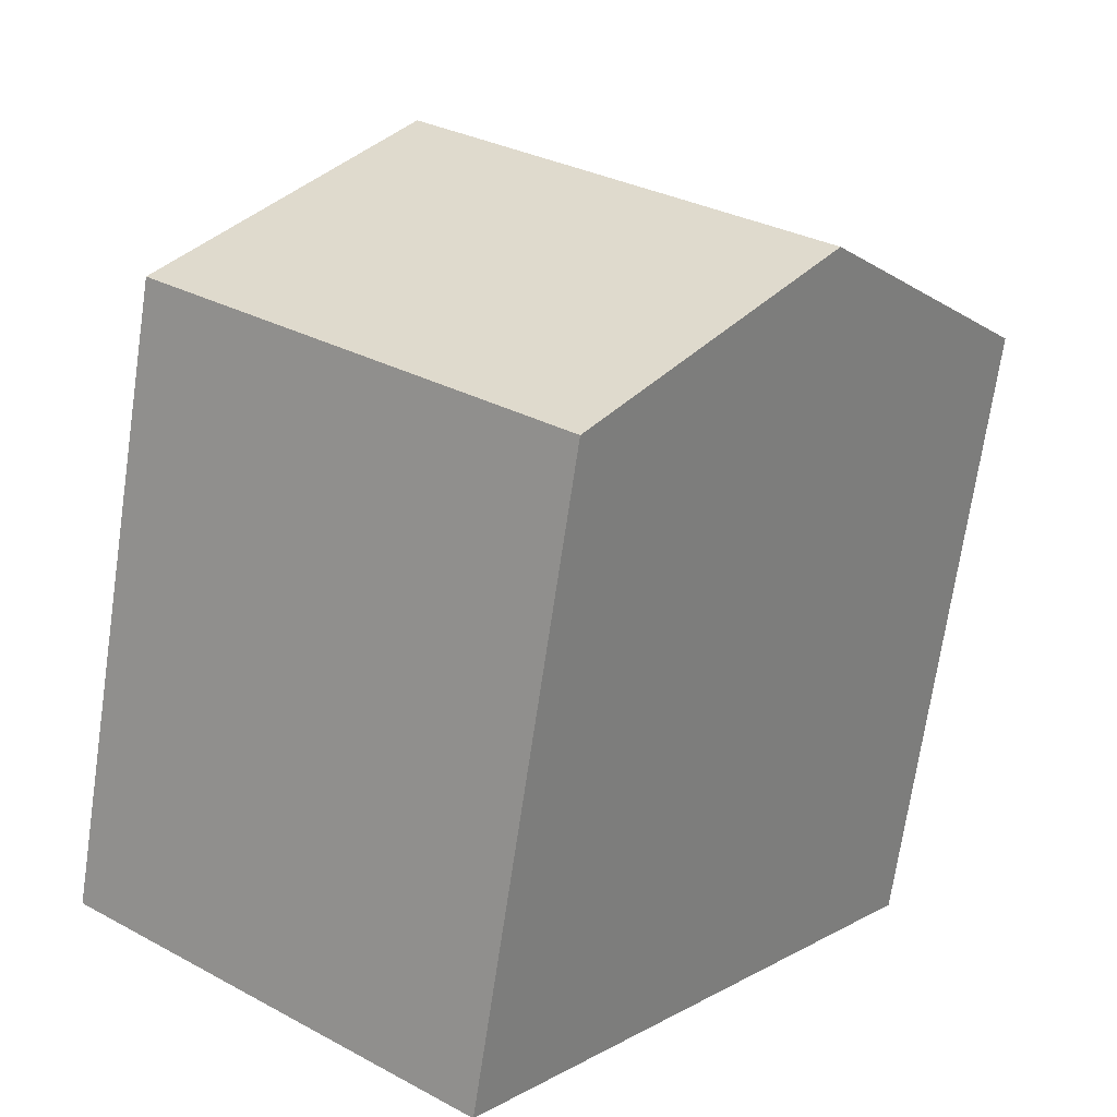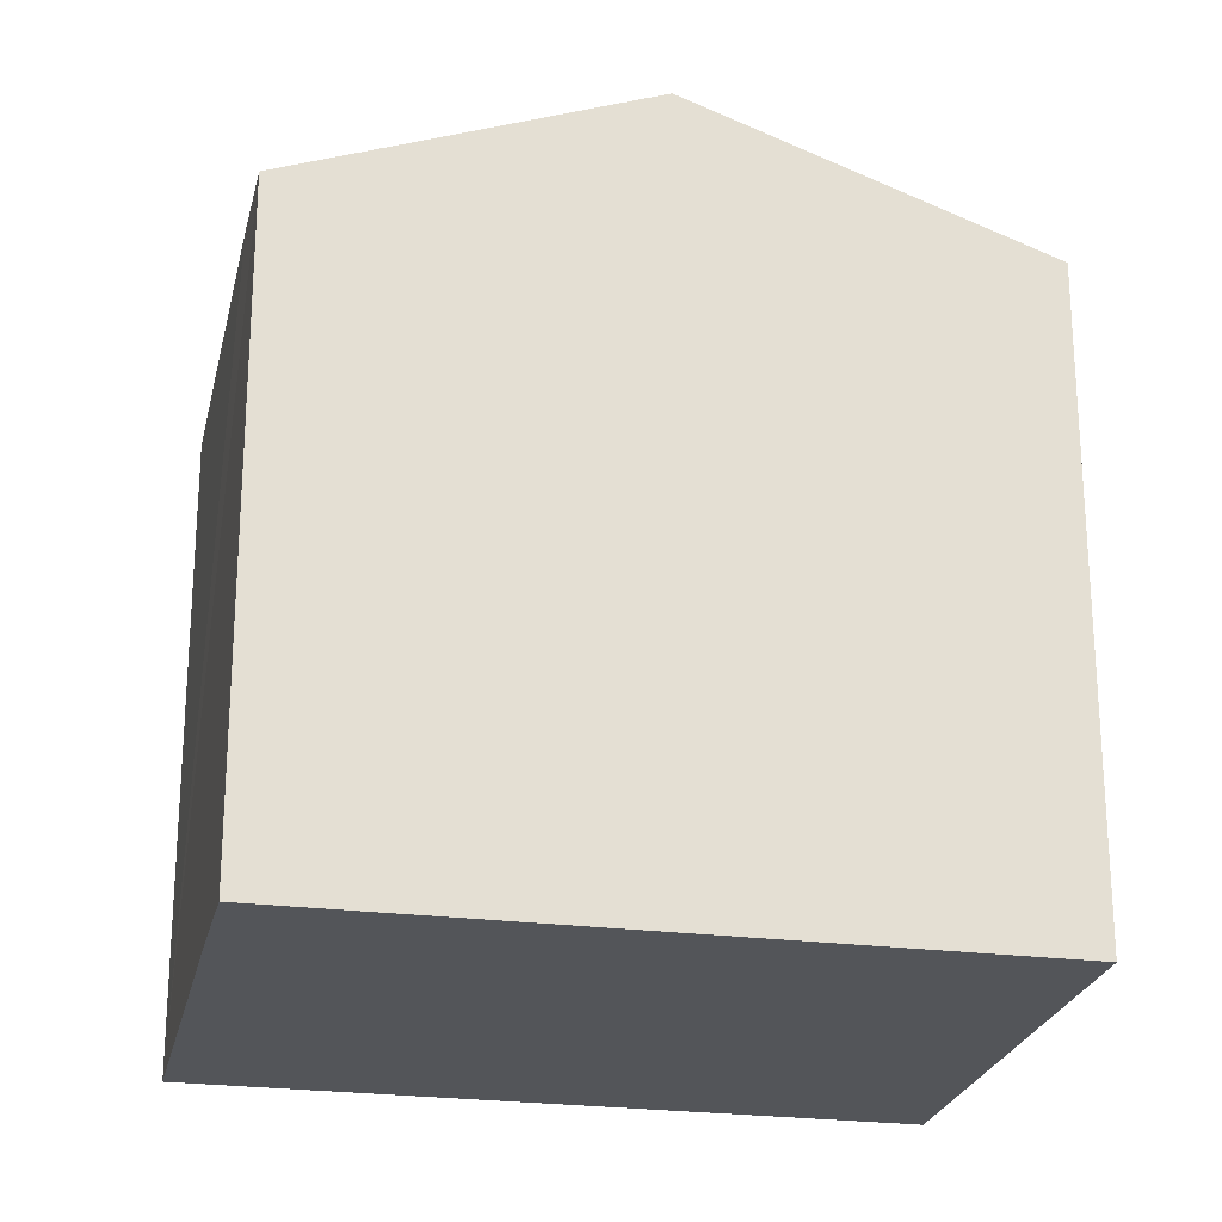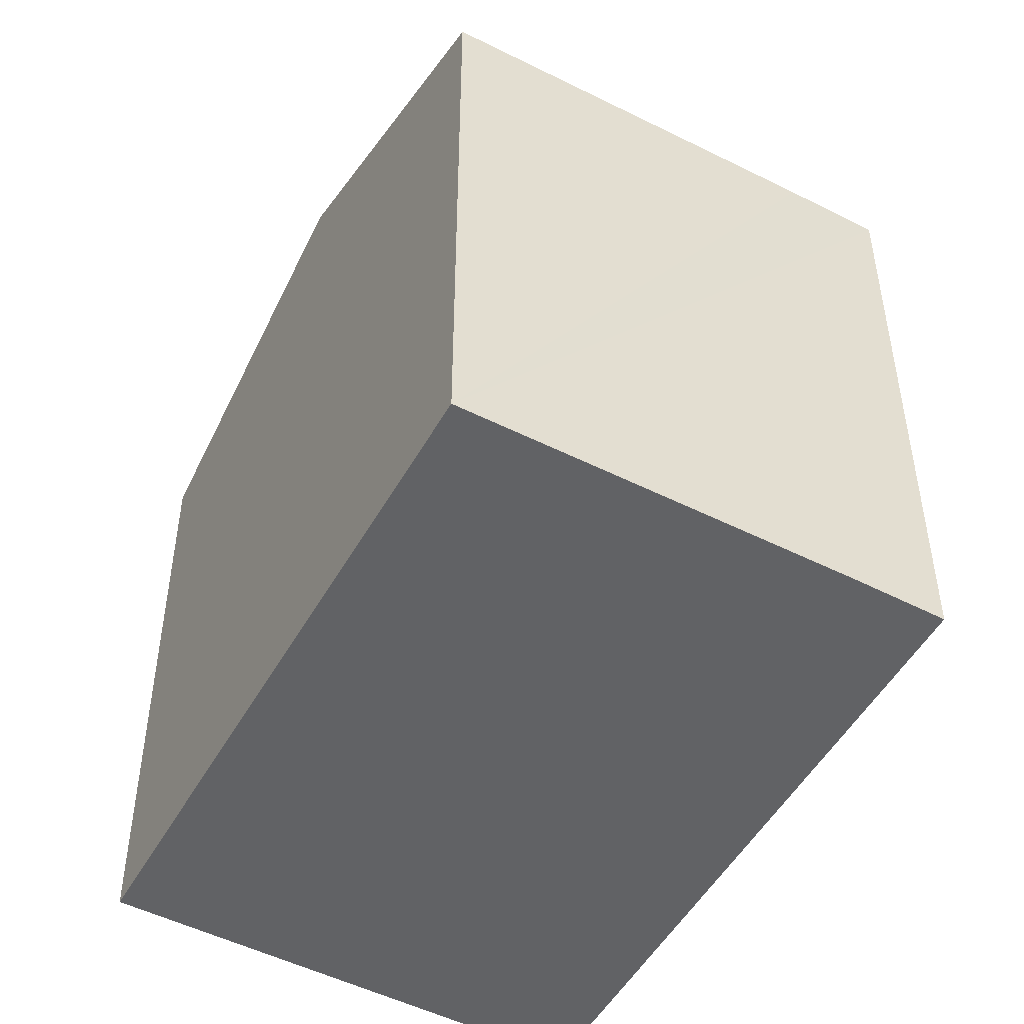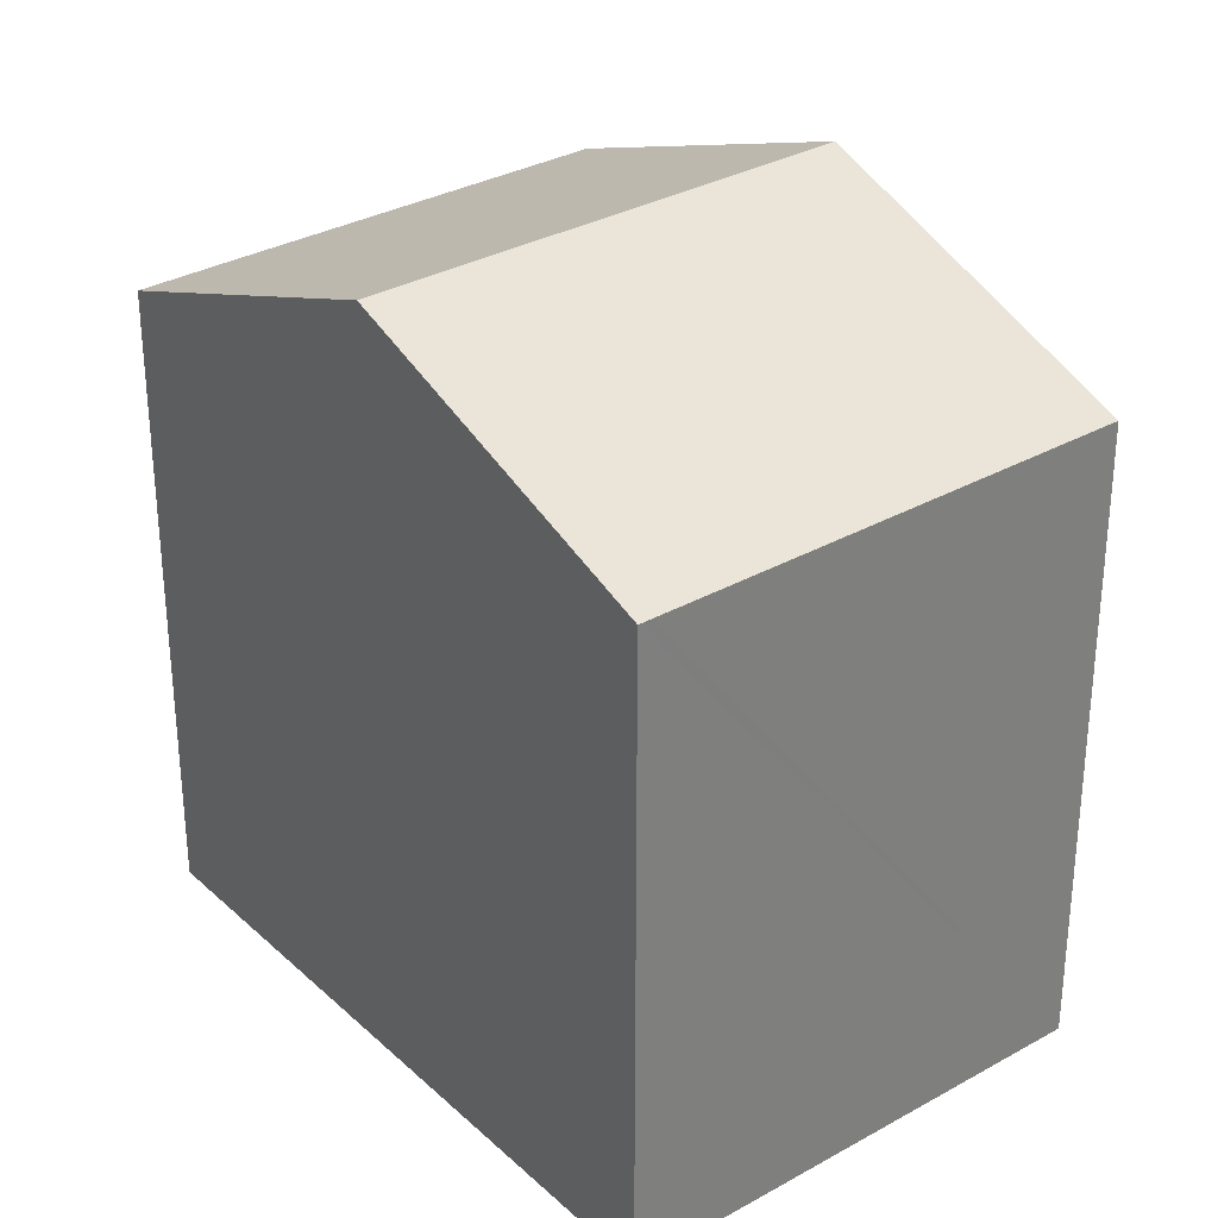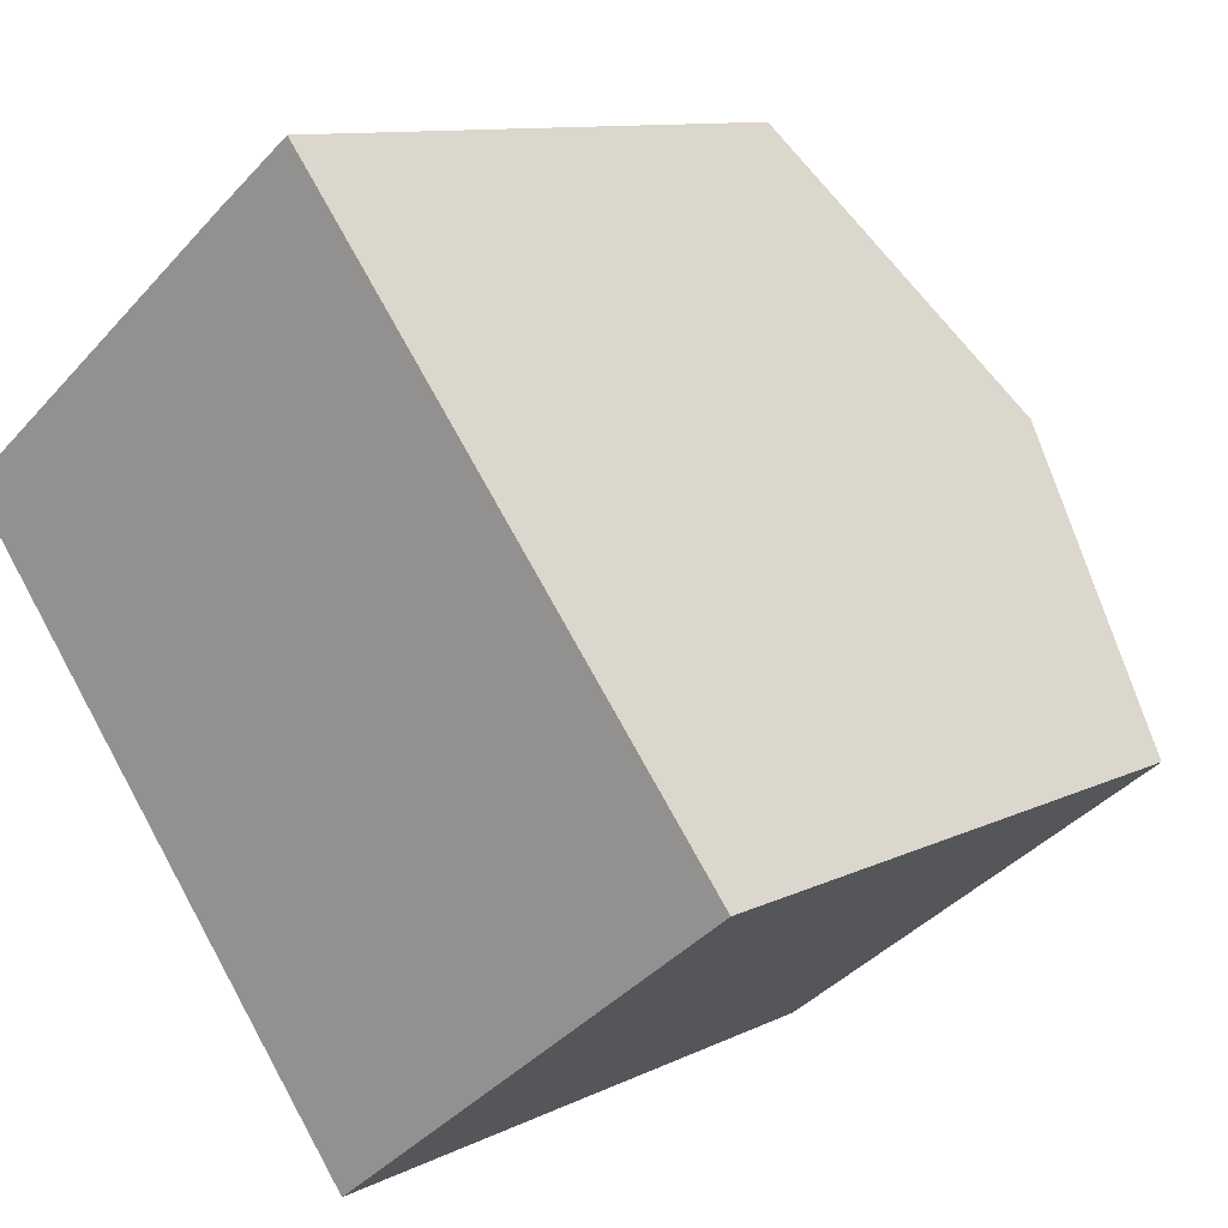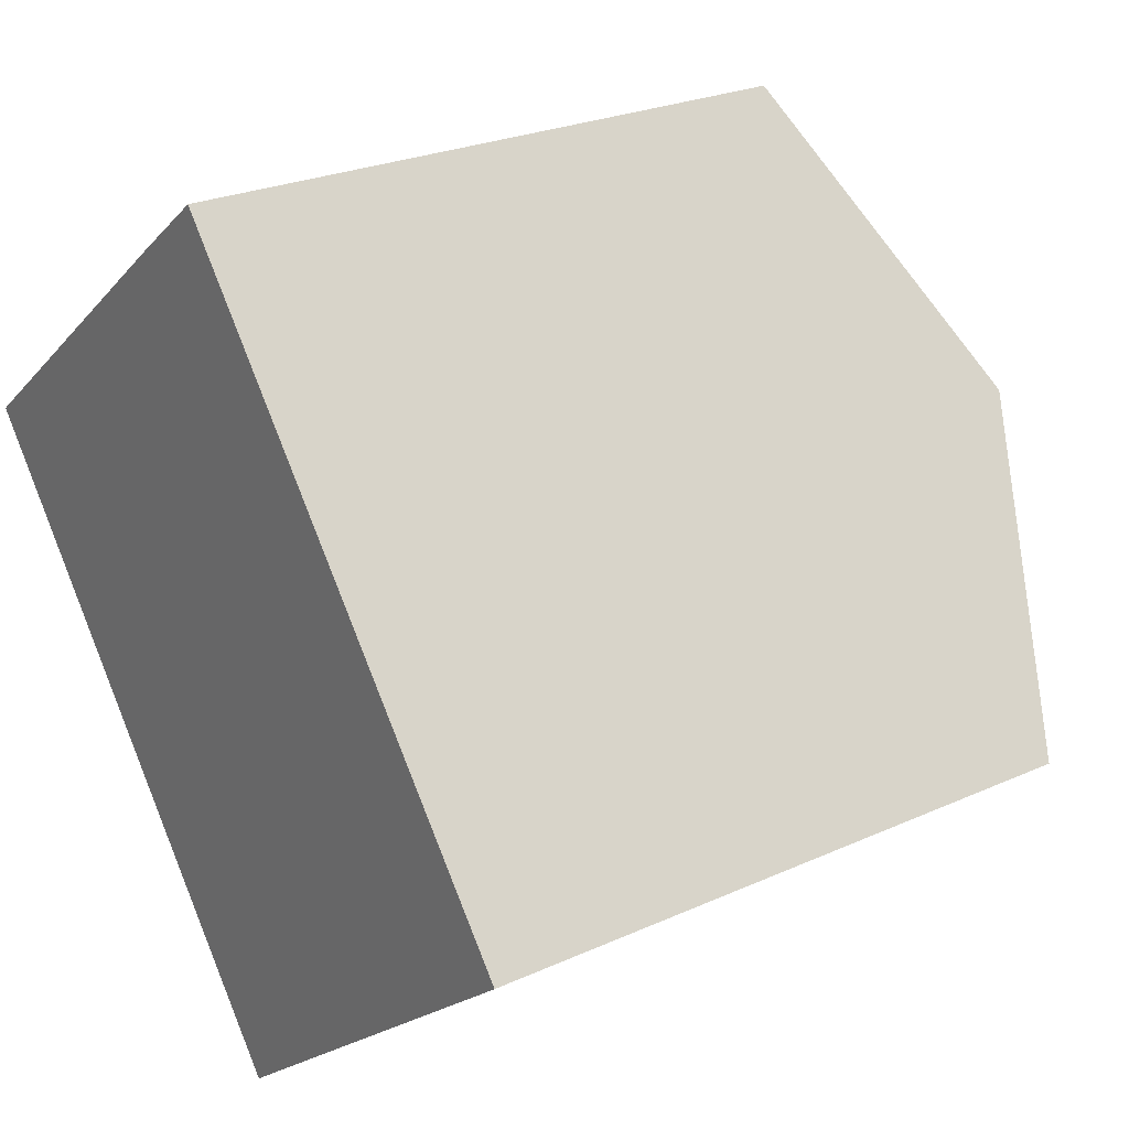
<metadata>
{"format":"obj","ext":"obj","renderer":"f3d","projection":"perspective","resolution":1024,"background":"white","views":[{"elev":-70.9,"azim":171.6,"up":"+Z"},{"elev":-24.3,"azim":39.7,"up":"+Y"},{"elev":-50.6,"azim":-66.9,"up":"+Y"},{"elev":31.8,"azim":103.5,"up":"+Y"},{"elev":10.3,"azim":38.9,"up":"+Z"},{"elev":24.7,"azim":53.3,"up":"+Z"}]}
</metadata>
<code>
v  3.73 13.04 -4.736
v  14.06 10.89 -4.318
v  7.465 10.89 -9.479
v  10.51 13.04 0.57
v  14.25 10.89 -4.169
v  5.437 10.88 4.27
v  0 10.89 6.668e-16
v  6.779 10.89 5.298
v  7.465 5.804e-16 -9.479
v  0 0 0
v  3.73 2.9e-16 -4.736
v  6.779 -3.244e-16 5.298
v  5.437 -2.615e-16 4.27
v  14.25 2.553e-16 -4.169
v  10.51 -3.49e-17 0.57
v  14.06 2.644e-16 -4.318
g defaultobject
f 1 2 3
f 2 1 4
f 2 4 5
f 6 1 7
f 1 6 4
f 4 6 8
f 9 1 3
f 1 9 7
f 7 9 10
f 10 9 11
f 10 6 7
f 6 10 8
f 8 10 12
f 12 10 13
f 12 4 8
f 4 12 5
f 5 12 14
f 14 12 15
f 2 9 3
f 9 2 5
f 9 5 16
f 16 5 14
f 11 13 10
f 13 11 9
f 13 9 12
f 12 9 16
f 12 16 15
f 15 16 14

</code>
